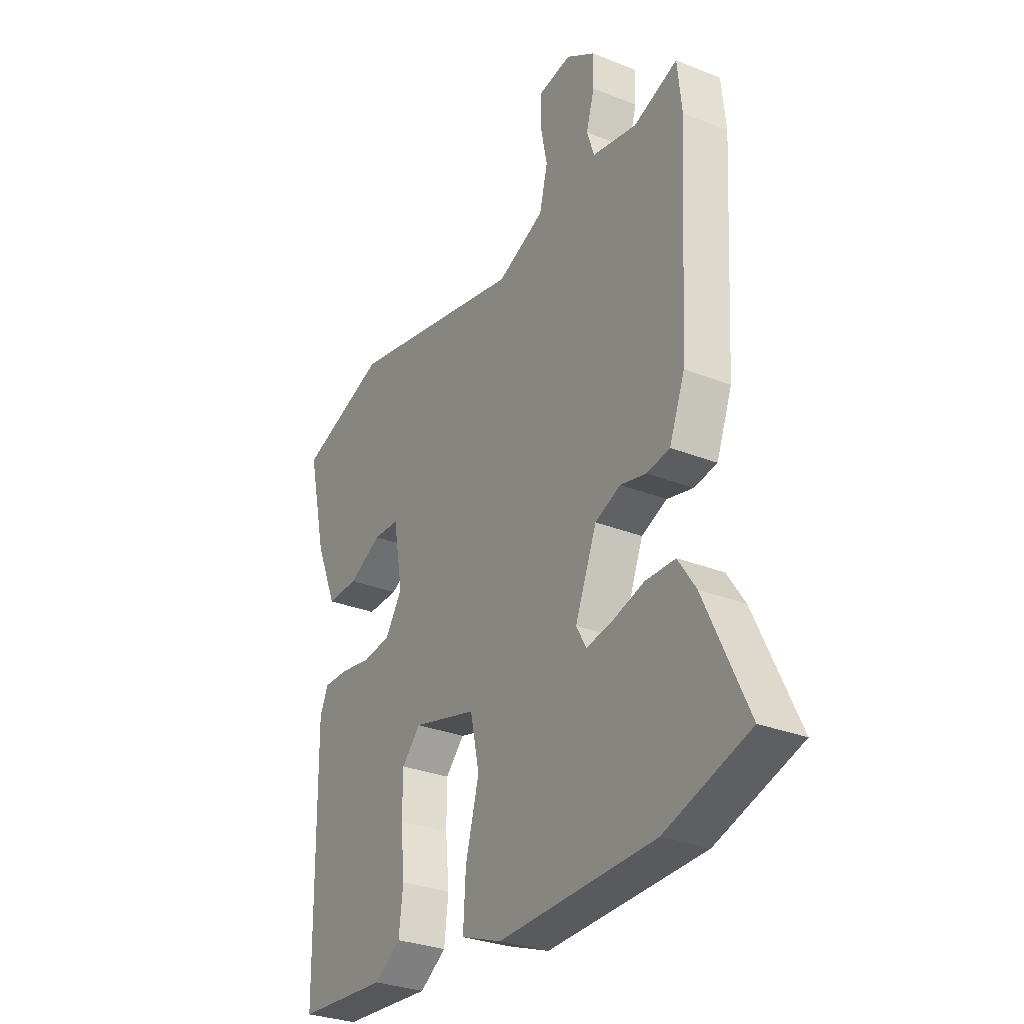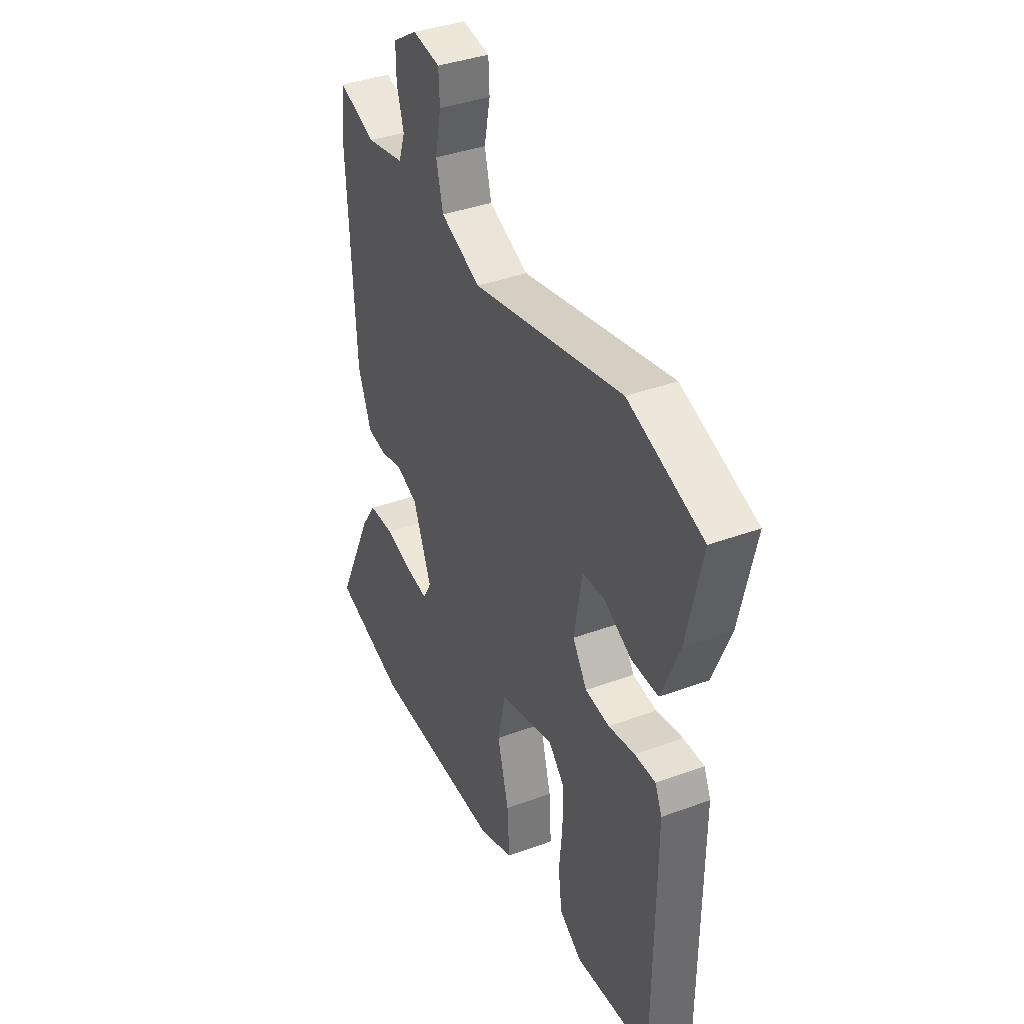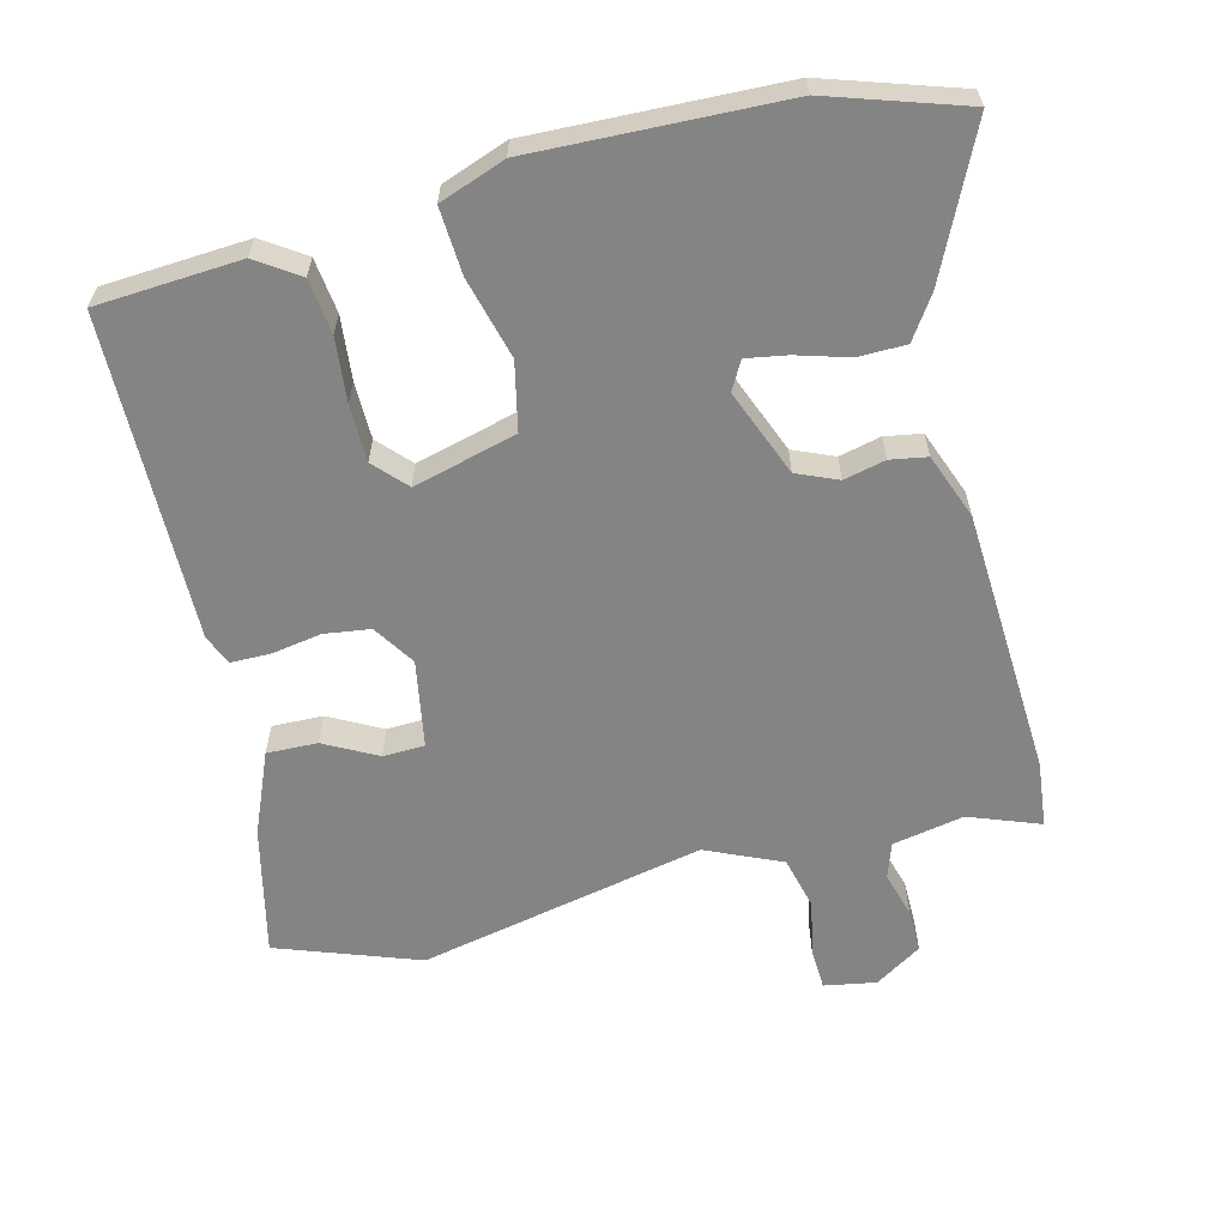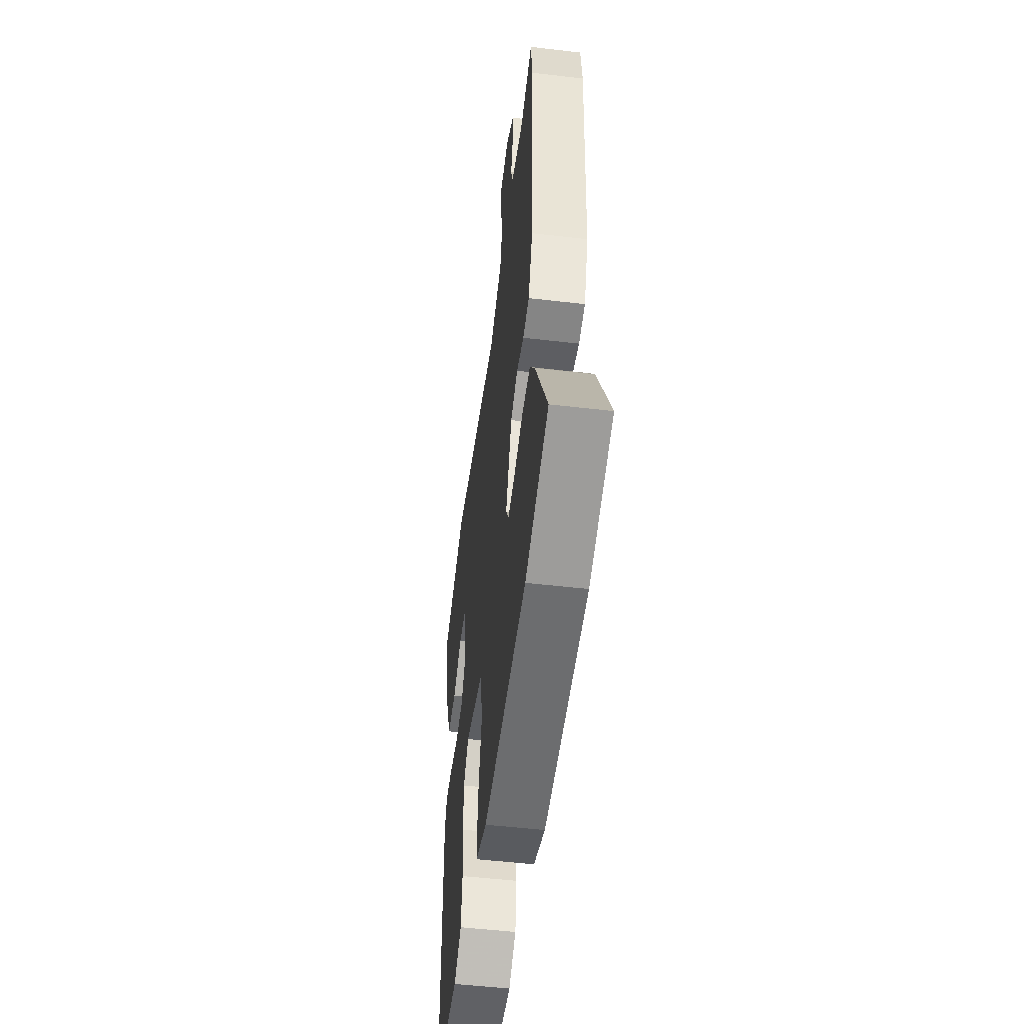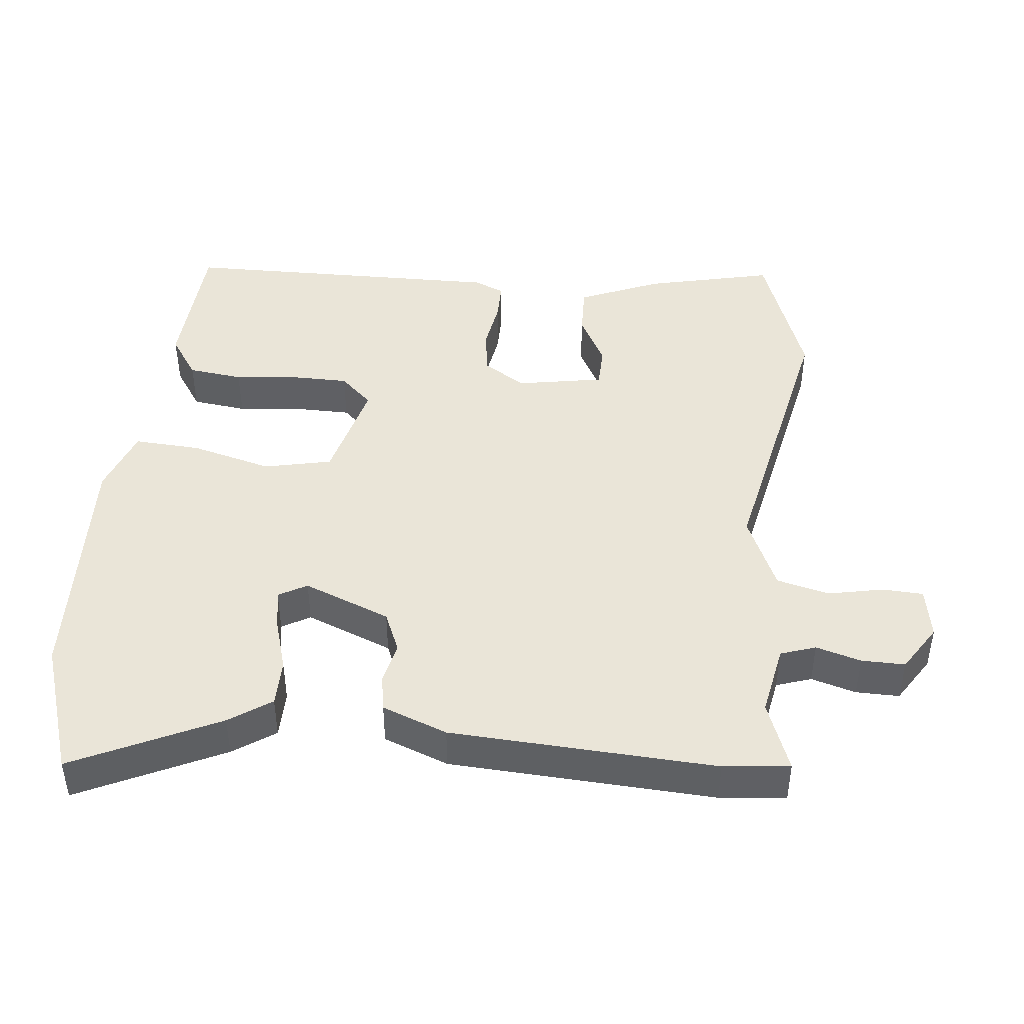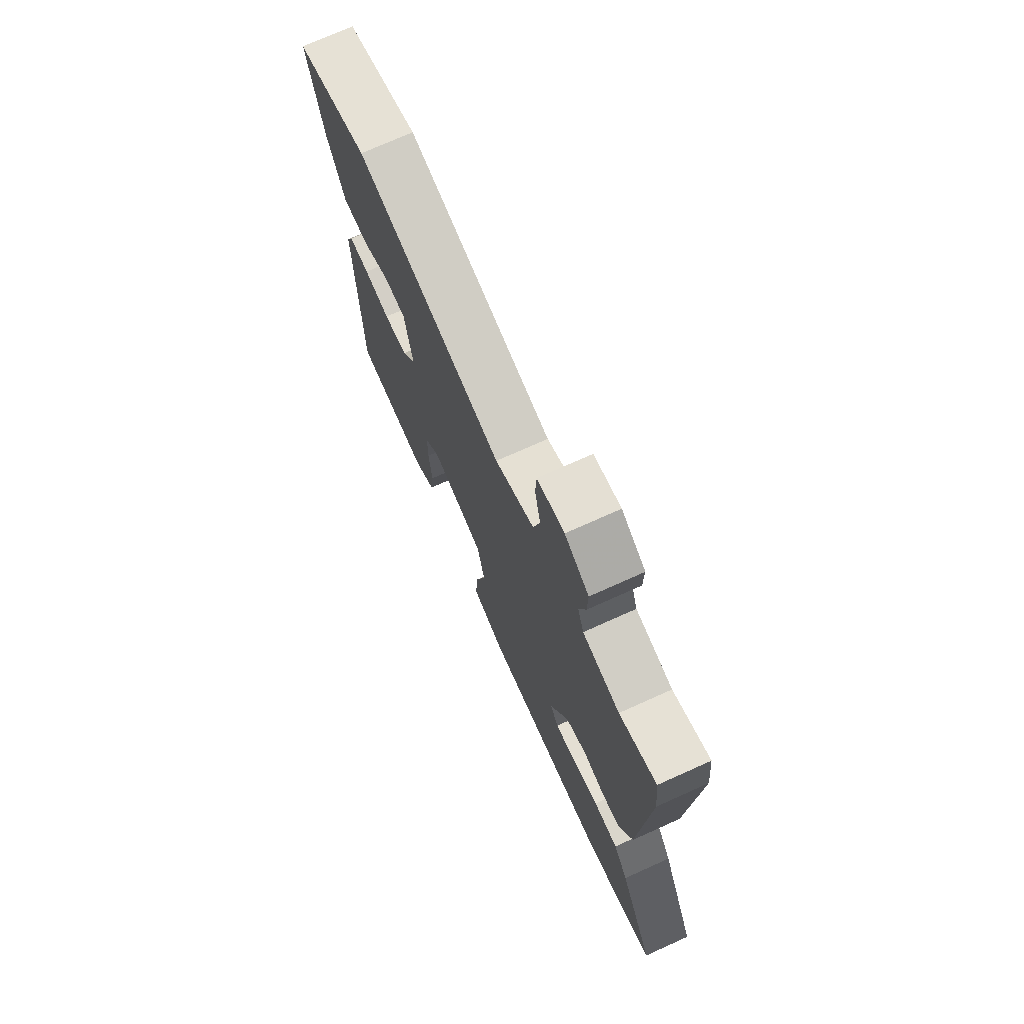
<metadata>
{"format":"obj","ext":"obj","renderer":"f3d","projection":"perspective","resolution":1024,"background":"white","views":[{"elev":-29.8,"azim":-120.3,"up":"+Z"},{"elev":37.9,"azim":64.8,"up":"+Z"},{"elev":-61.5,"azim":-166.0,"up":"+Y"},{"elev":-52.0,"azim":-97.2,"up":"+Z"},{"elev":44.9,"azim":-84.3,"up":"+Y"},{"elev":73.4,"azim":-114.2,"up":"+Z"}]}
</metadata>
<code>
v -0.399 0.07 -0.533
v -0.593 0.07 -0.47
v -0.494 0.07 -0.26
v -0.453 0.07 -0.199
v -0.384 0.07 -0.198
v -0.309 0.07 -0.22
v -0.25 0.07 -0.23
v -0.227 0.07 -0.189
v -0.277 0.07 -0.064
v -0.336 0.07 -0.039
v -0.396 0.07 -0.053
v -0.449 0.07 -0.044
v -0.485 0.07 0.05
v -0.507 0.07 0.434
v -0.497 0.07 0.53
v -0.395 0.07 0.492
v -0.292 0.07 0.512
v -0.275 0.07 0.563
v -0.294 0.07 0.628
v -0.295 0.07 0.691
v -0.228 0.07 0.734
v -0.153 0.07 0.721
v -0.15 0.07 0.662
v -0.166 0.07 0.582
v -0.147 0.07 0.506
v -0.038 0.07 0.458
v 0.374 0.07 0.545
v 0.578 0.07 0.472
v 0.536 0.07 0.287
v 0.487 0.07 0.169
v 0.414 0.07 0.171
v 0.338 0.07 0.211
v 0.278 0.07 0.209
v 0.256 0.07 0.083
v 0.295 0.07 0.023
v 0.361 0.07 0.014
v 0.433 0.07 0.026
v 0.49 0.07 0.026
v 0.509 0.07 -0.017
v 0.504 0.07 -0.486
v 0.296 0.07 -0.5
v 0.235 0.07 -0.459
v 0.225 0.07 -0.38
v 0.234 0.07 -0.288
v 0.233 0.07 -0.206
v 0.19 0.07 -0.16
v 0.041 0.07 -0.199
v 0.02 0.07 -0.297
v 0.051 0.07 -0.414
v 0.057 0.07 -0.51
v -0.038 0.07 -0.545
v -0.399 0 -0.533
v -0.593 0 -0.47
v -0.494 0 -0.26
v -0.453 0 -0.199
v -0.384 0 -0.198
v -0.309 0 -0.22
v -0.25 0 -0.23
v -0.227 0 -0.189
v -0.277 0 -0.064
v -0.336 0 -0.039
v -0.396 0 -0.053
v -0.449 0 -0.044
v -0.485 0 0.05
v -0.507 0 0.434
v -0.497 0 0.53
v -0.395 0 0.492
v -0.292 0 0.512
v -0.275 0 0.563
v -0.294 0 0.628
v -0.295 0 0.691
v -0.228 0 0.734
v -0.153 0 0.721
v -0.15 0 0.662
v -0.166 0 0.582
v -0.147 0 0.506
v -0.038 0 0.458
v 0.374 0 0.545
v 0.578 0 0.472
v 0.536 0 0.287
v 0.487 0 0.169
v 0.414 0 0.171
v 0.338 0 0.211
v 0.278 0 0.209
v 0.256 0 0.083
v 0.295 0 0.023
v 0.361 0 0.014
v 0.433 0 0.026
v 0.49 0 0.026
v 0.509 0 -0.017
v 0.504 0 -0.486
v 0.296 0 -0.5
v 0.235 0 -0.459
v 0.225 0 -0.38
v 0.234 0 -0.288
v 0.233 0 -0.206
v 0.19 0 -0.16
v 0.041 0 -0.199
v 0.02 0 -0.297
v 0.051 0 -0.414
v 0.057 0 -0.51
v -0.038 0 -0.545
f 2 3 4
f 1 2 4
f 51 1 4
f 50 51 4
f 49 50 4
f 48 49 4
f 42 43 44
f 41 42 44
f 40 41 44
f 39 40 44
f 38 39 44
f 37 38 44
f 36 37 44
f 35 36 44 45
f 34 35 45 46
f 30 31 32
f 29 30 32
f 28 29 32
f 27 28 32
f 26 27 32
f 25 26 32 33
f 22 23 24
f 21 22 24
f 20 21 24
f 19 20 24
f 18 19 24
f 17 18 24 25
f 34 46 47
f 33 34 47
f 25 33 47
f 17 25 47
f 16 17 47
f 14 15 16
f 13 14 16
f 12 13 16
f 11 12 16
f 10 11 16
f 4 5 6
f 4 6 7
f 48 4 7
f 47 48 7 8
f 16 47 8 9
f 9 10 16
f 55 54 53
f 55 53 52
f 55 52 102
f 55 102 101
f 55 101 100
f 55 100 99
f 95 94 93
f 95 93 92
f 95 92 91
f 95 91 90
f 95 90 89
f 95 89 88
f 95 88 87
f 96 95 87 86
f 97 96 86 85
f 83 82 81
f 83 81 80
f 83 80 79
f 83 79 78
f 83 78 77
f 84 83 77 76
f 75 74 73
f 75 73 72
f 75 72 71
f 75 71 70
f 75 70 69
f 76 75 69 68
f 98 97 85
f 98 85 84
f 98 84 76
f 98 76 68
f 98 68 67
f 67 66 65
f 67 65 64
f 67 64 63
f 67 63 62
f 67 62 61
f 57 56 55
f 58 57 55
f 58 55 99
f 59 58 99 98
f 60 59 98 67
f 67 61 60
f 1 52 53 2
f 2 53 54 3
f 3 54 55 4
f 4 55 56 5
f 5 56 57 6
f 6 57 58 7
f 7 58 59 8
f 8 59 60 9
f 9 60 61 10
f 10 61 62 11
f 11 62 63 12
f 12 63 64 13
f 13 64 65 14
f 14 65 66 15
f 15 66 67 16
f 16 67 68 17
f 17 68 69 18
f 18 69 70 19
f 19 70 71 20
f 20 71 72 21
f 21 72 73 22
f 22 73 74 23
f 23 74 75 24
f 24 75 76 25
f 25 76 77 26
f 26 77 78 27
f 27 78 79 28
f 28 79 80 29
f 29 80 81 30
f 30 81 82 31
f 31 82 83 32
f 32 83 84 33
f 33 84 85 34
f 34 85 86 35
f 35 86 87 36
f 36 87 88 37
f 37 88 89 38
f 38 89 90 39
f 39 90 91 40
f 40 91 92 41
f 41 92 93 42
f 42 93 94 43
f 43 94 95 44
f 44 95 96 45
f 45 96 97 46
f 46 97 98 47
f 47 98 99 48
f 48 99 100 49
f 49 100 101 50
f 50 101 102 51
f 51 102 52 1

</code>
